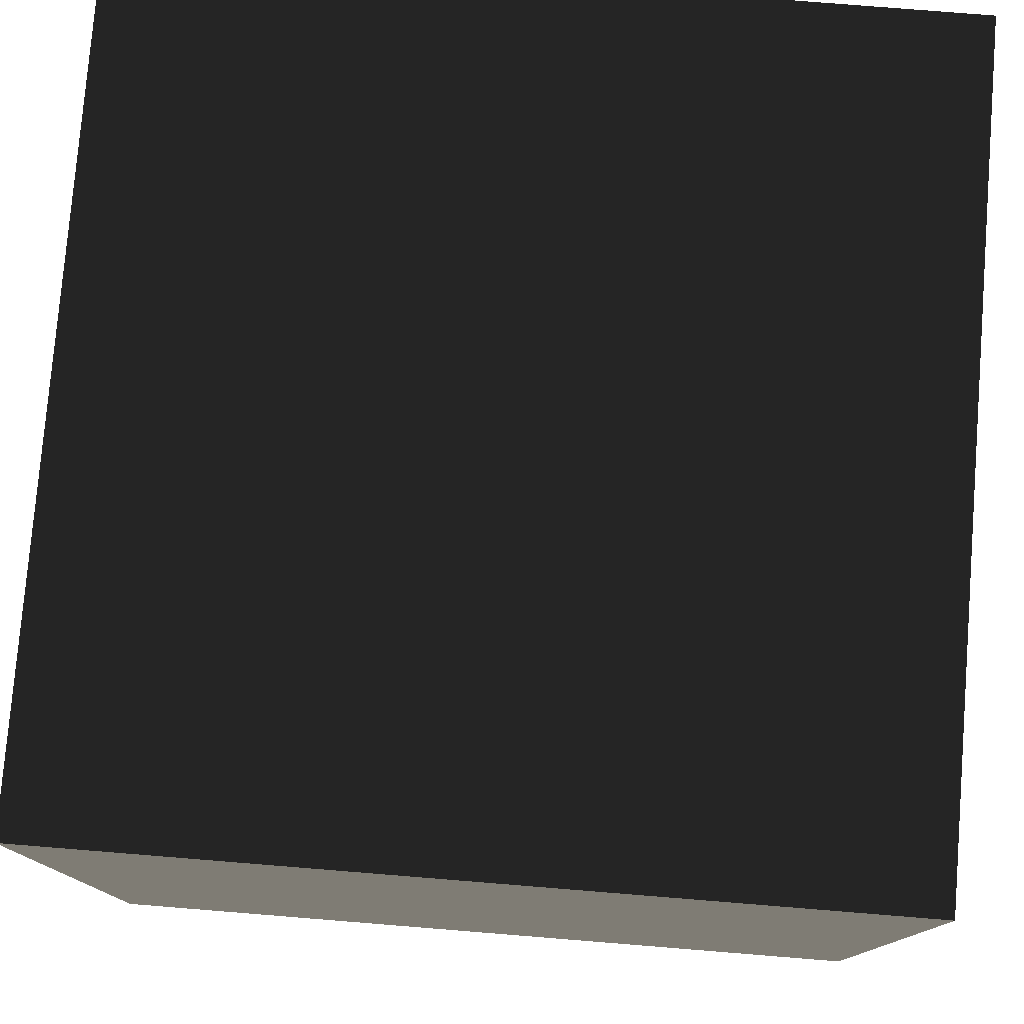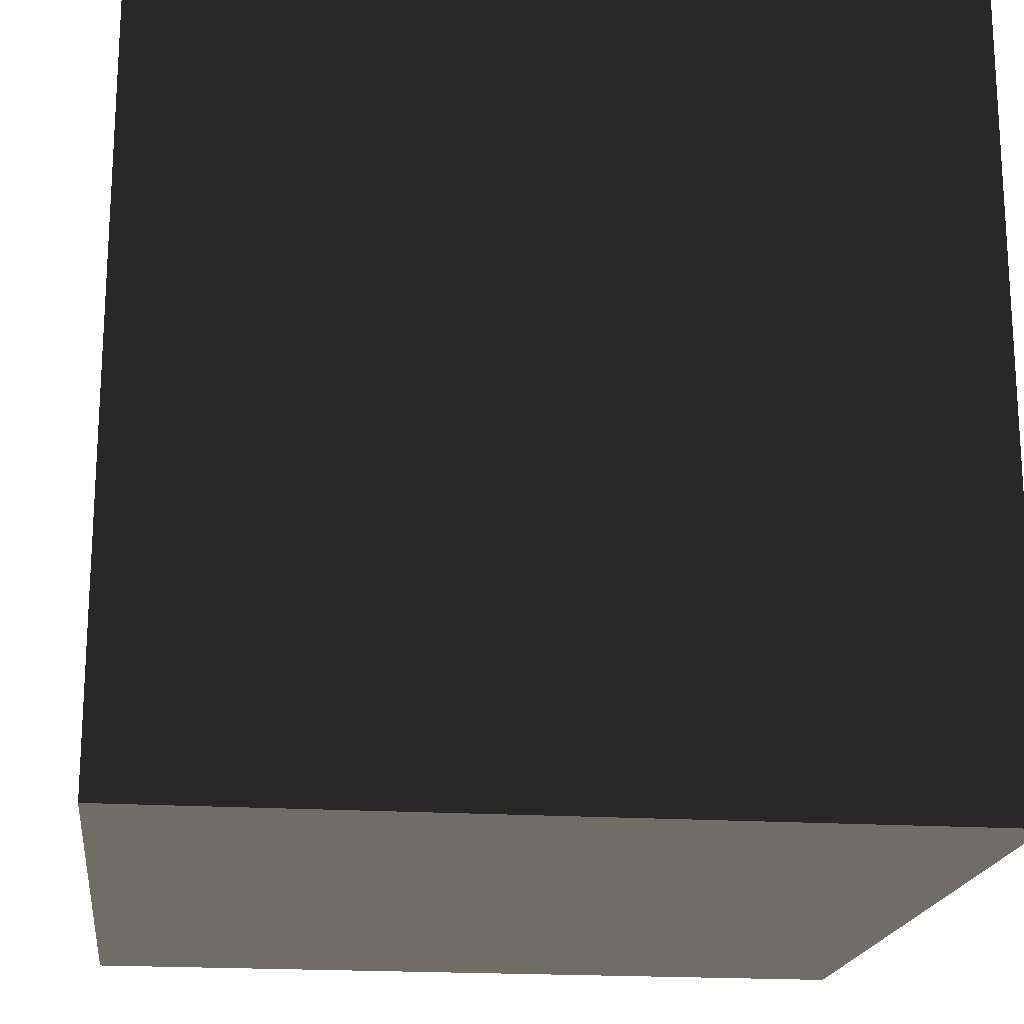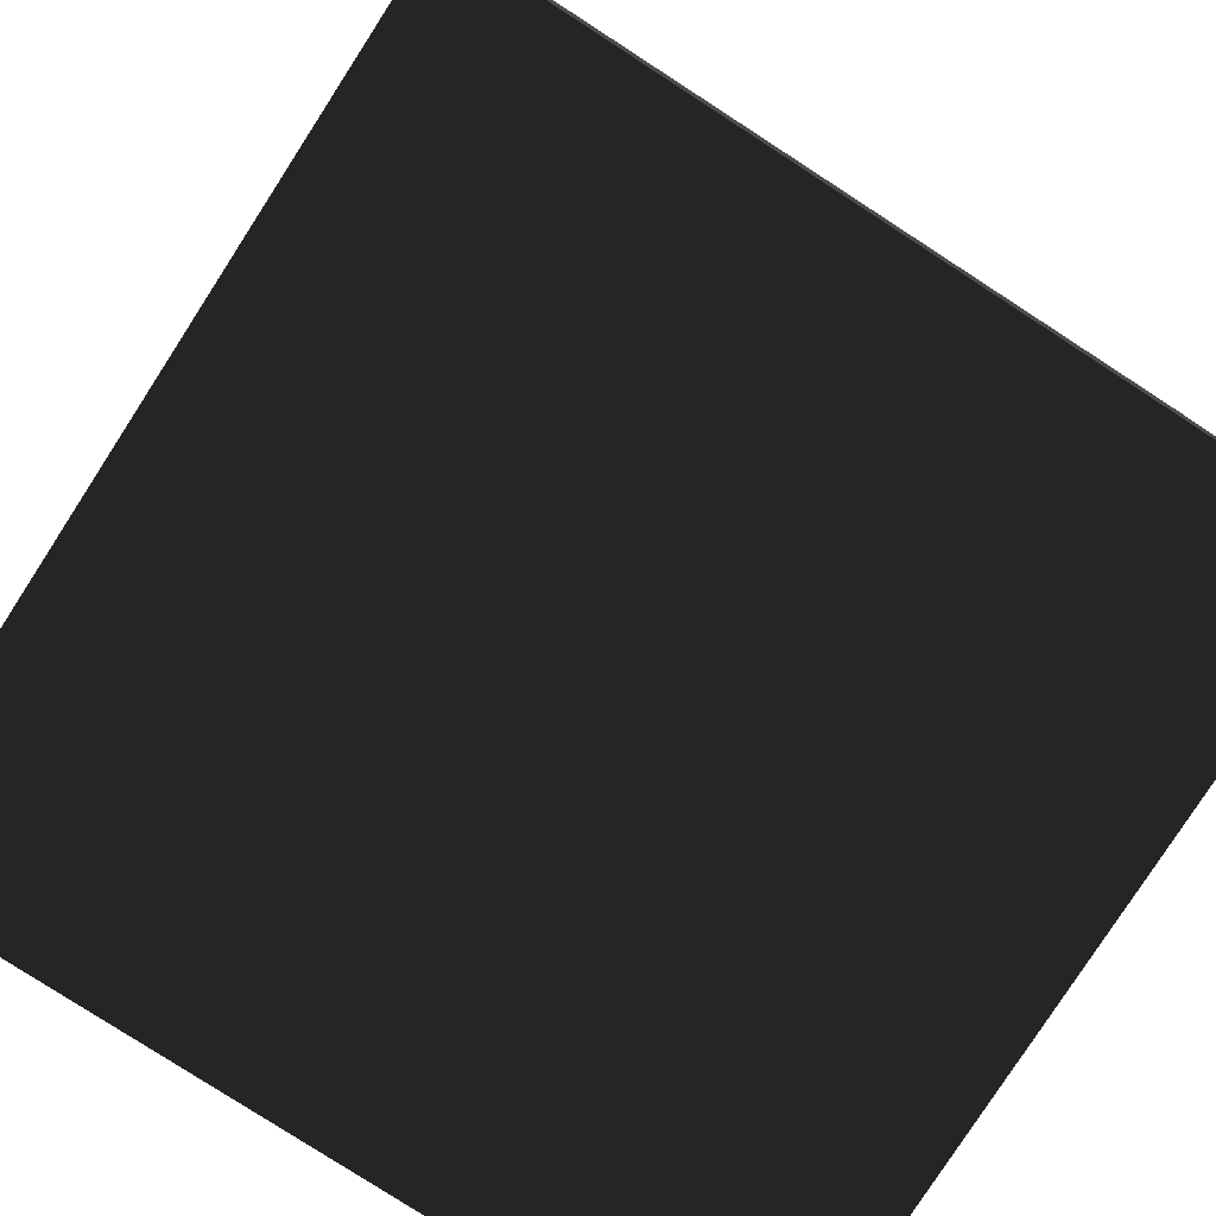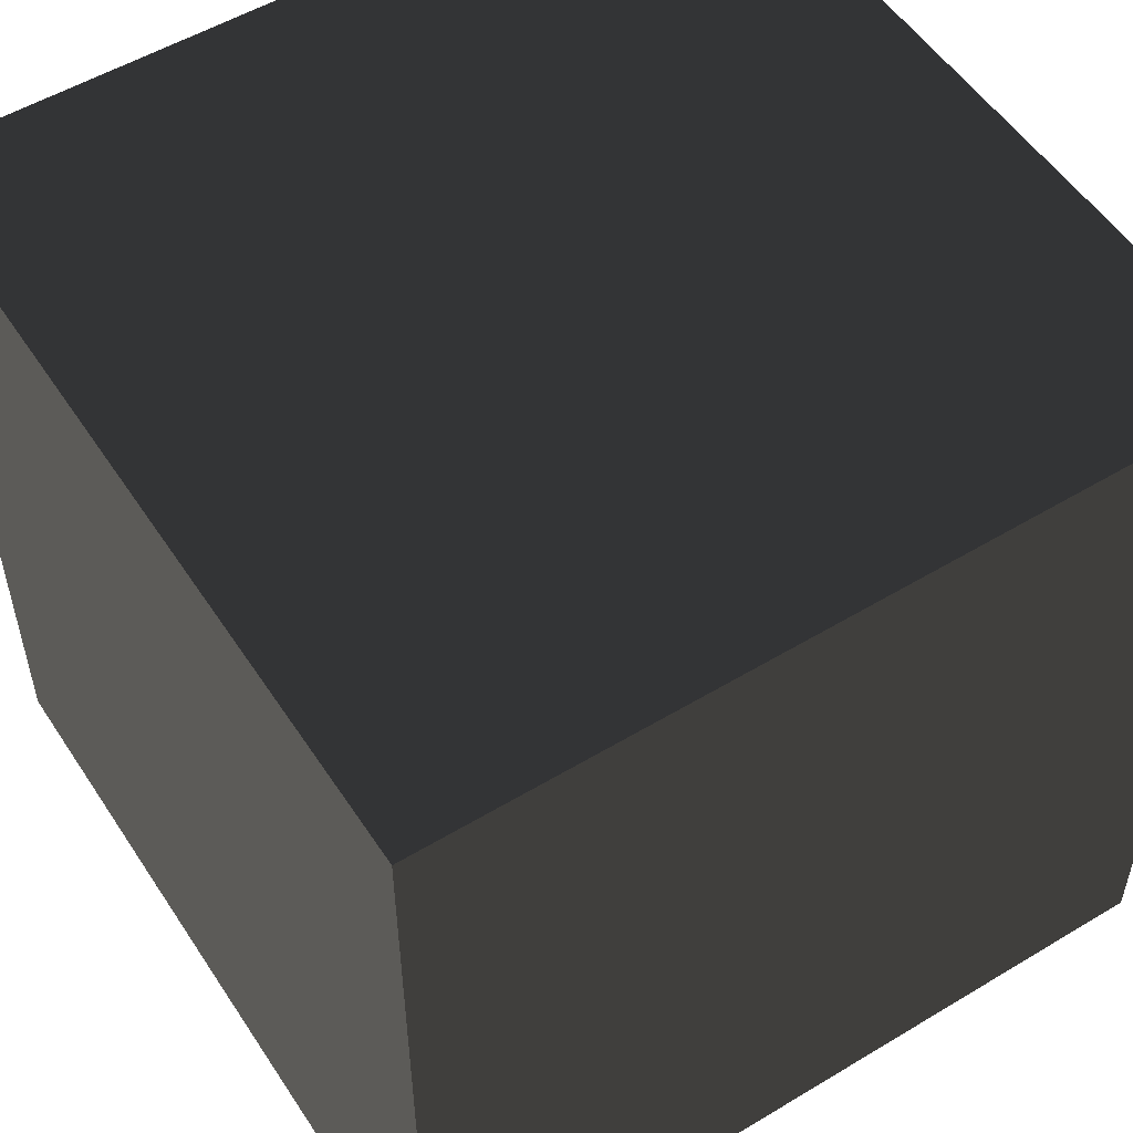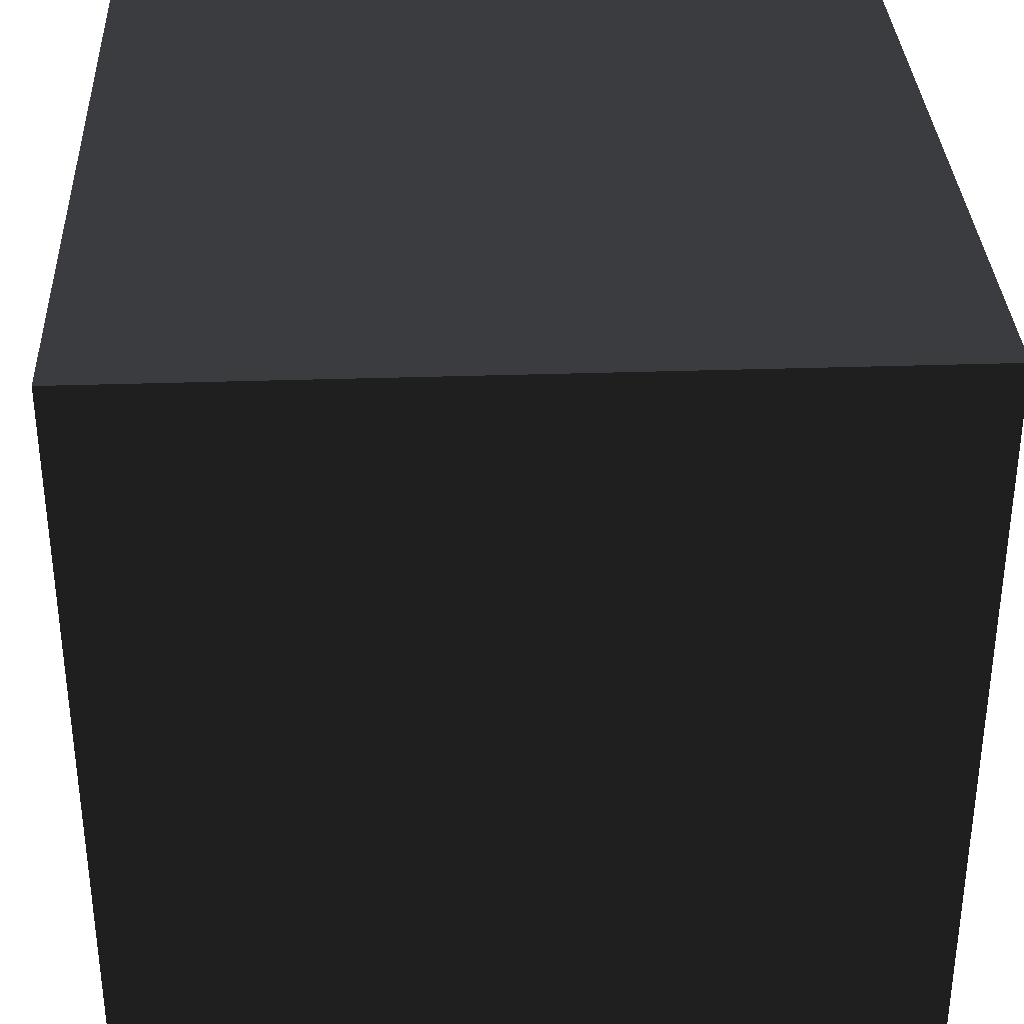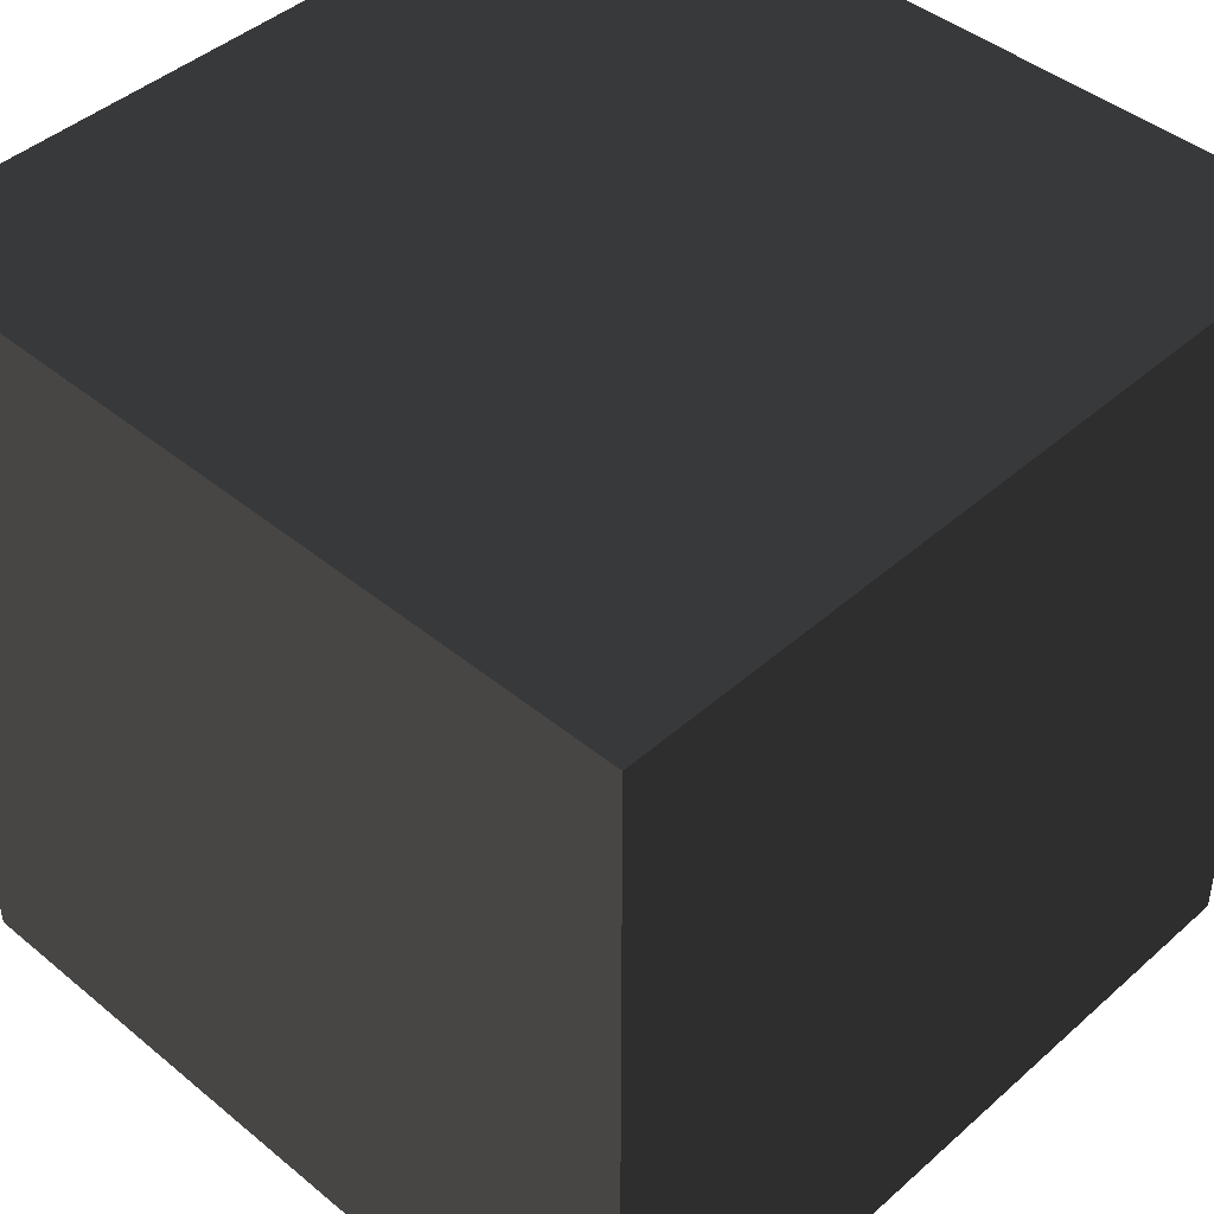
<metadata>
{"format":"obj","ext":"obj","renderer":"f3d","projection":"perspective","resolution":1024,"background":"white","views":[{"elev":78.0,"azim":-175.4,"up":"+Y"},{"elev":-19.0,"azim":-97.1,"up":"+Y"},{"elev":-79.5,"azim":57.1,"up":"+Z"},{"elev":53.5,"azim":57.3,"up":"+Z"},{"elev":33.8,"azim":-2.6,"up":"+Y"},{"elev":43.9,"azim":-46.0,"up":"+Z"}]}
</metadata>
<code>
v 330 -330 -330
v 330 330 -330
v -330 330 -330
v -330 -330 -330
v 330 330 330
v 330 -330 330
v -330 -330 330
v -330 330 330
g group0
g group1
g group2
f 7 8 6
f 8 5 6
f 4 8 7
f 3 8 4
f 8 3 5
f 3 2 5
f 5 1 6
f 5 2 1
f 6 4 7
f 1 4 6
f 1 3 4
f 2 3 1

</code>
